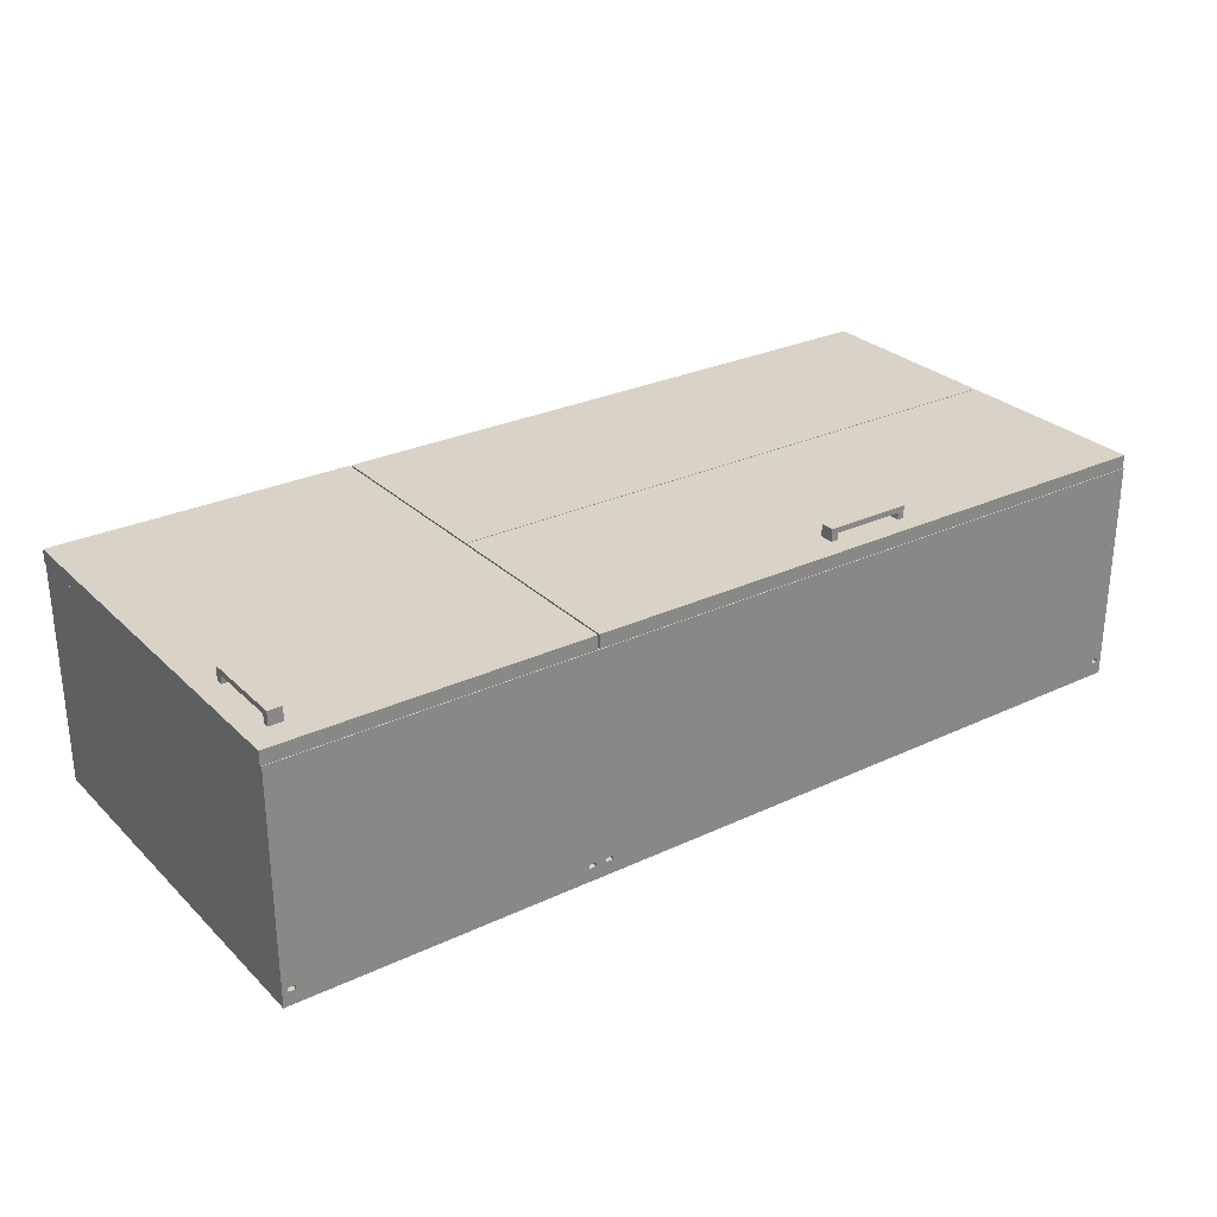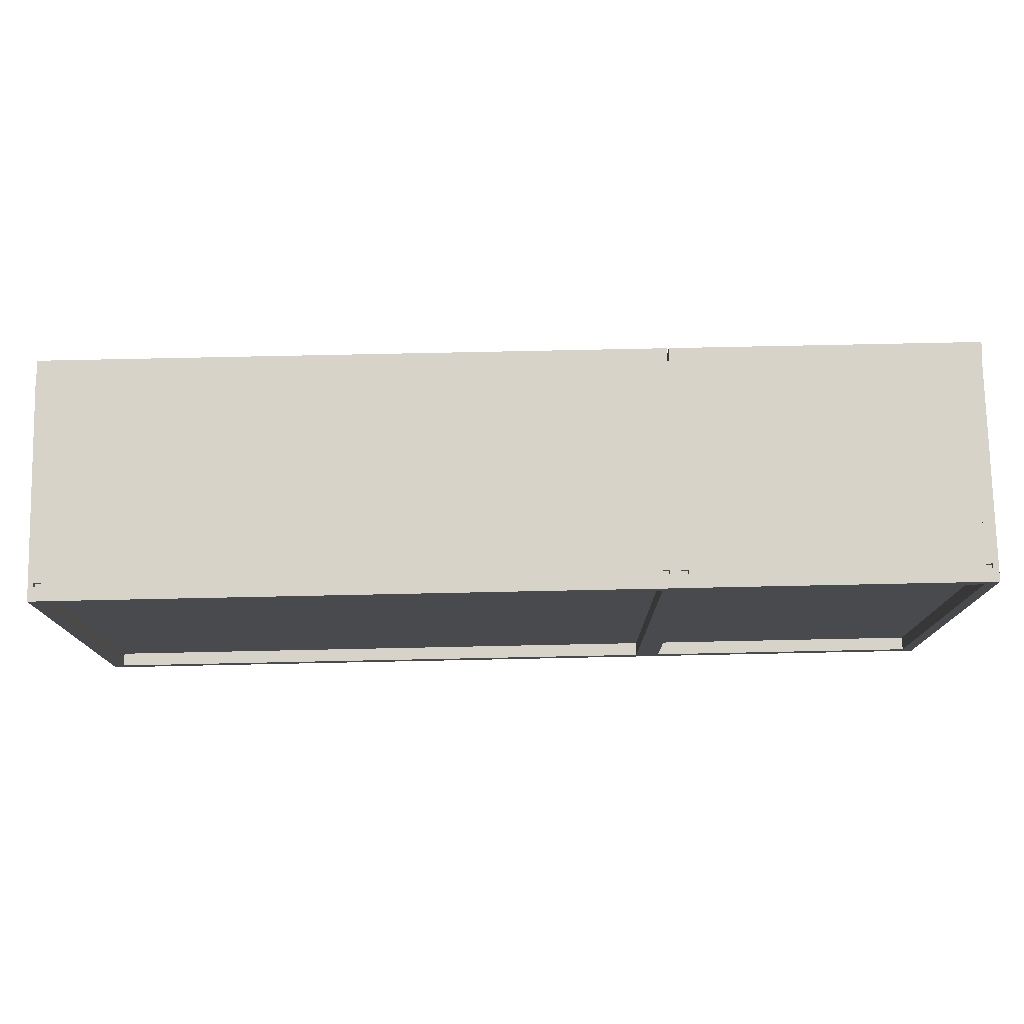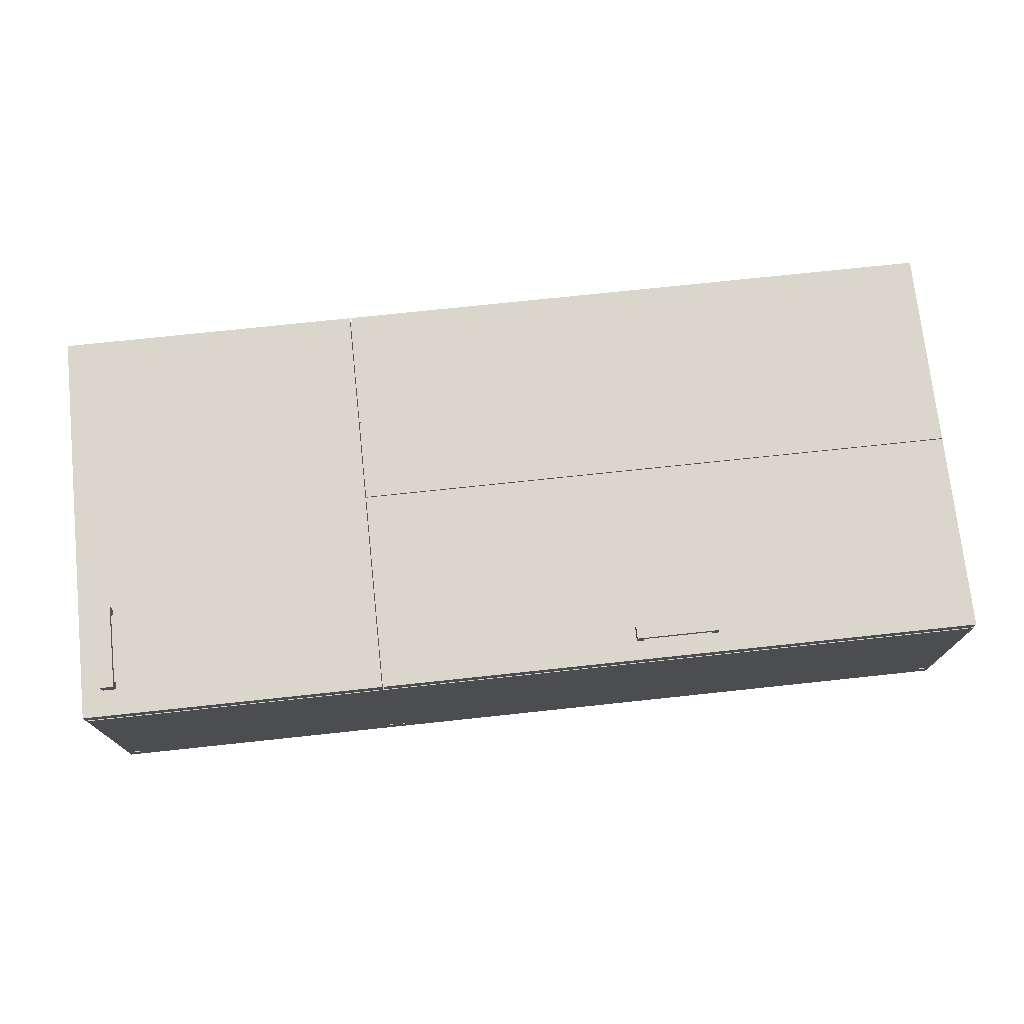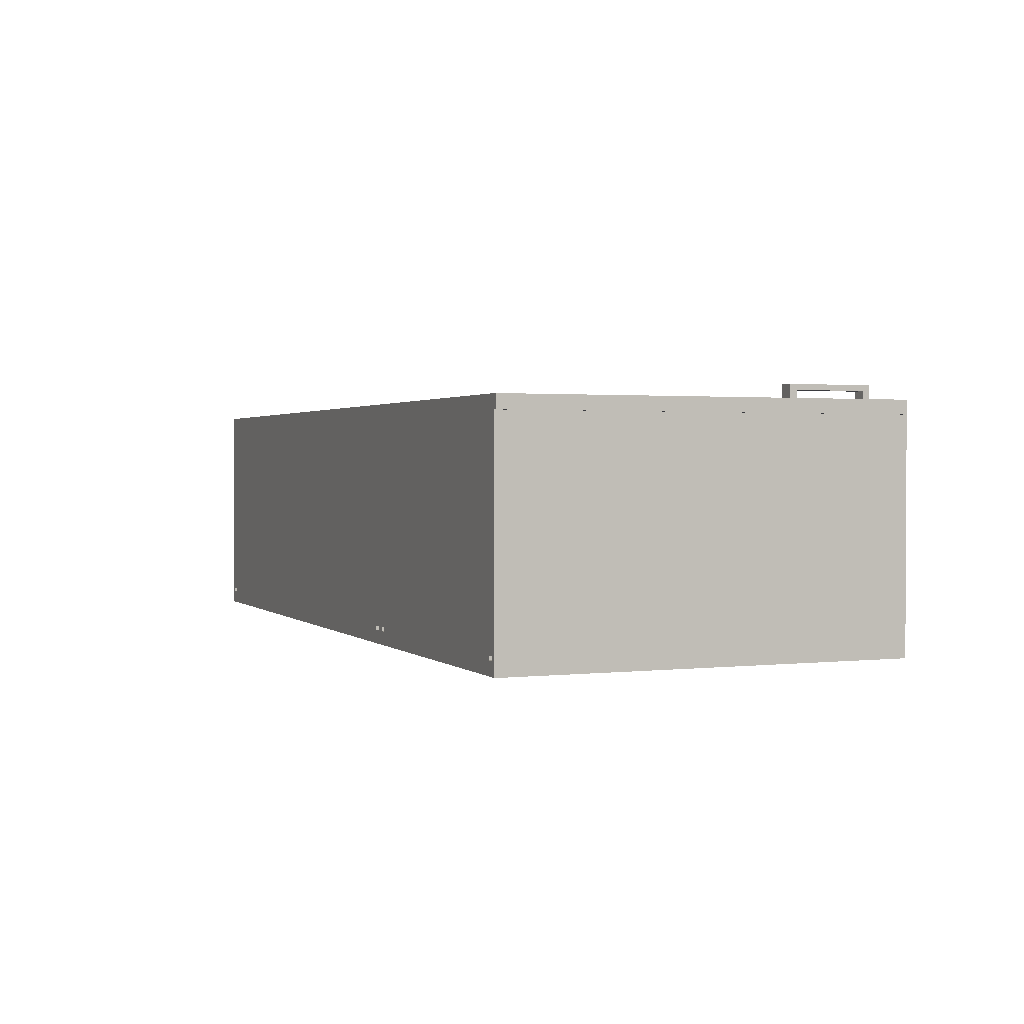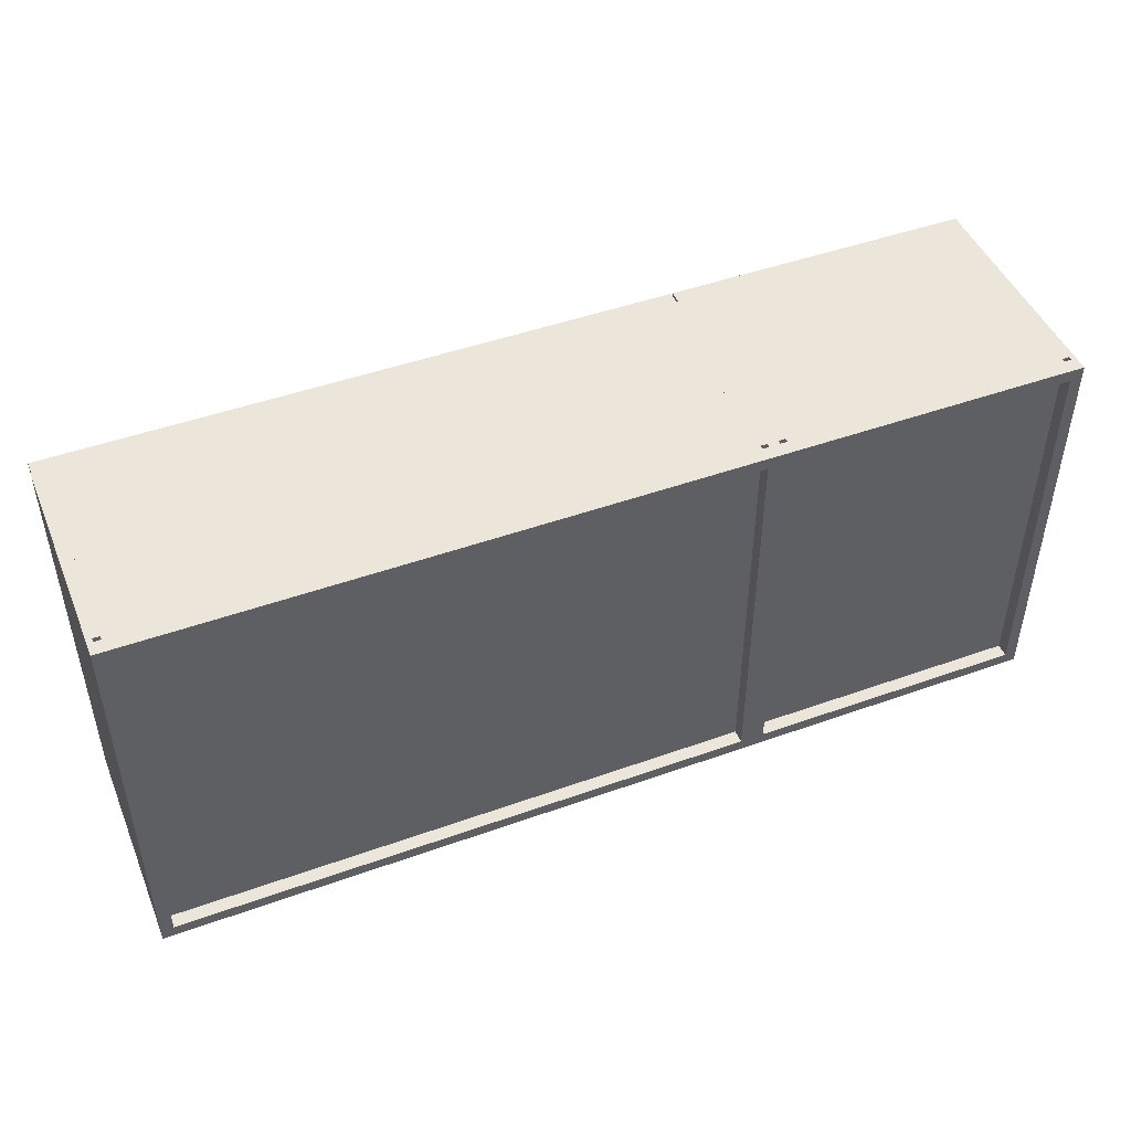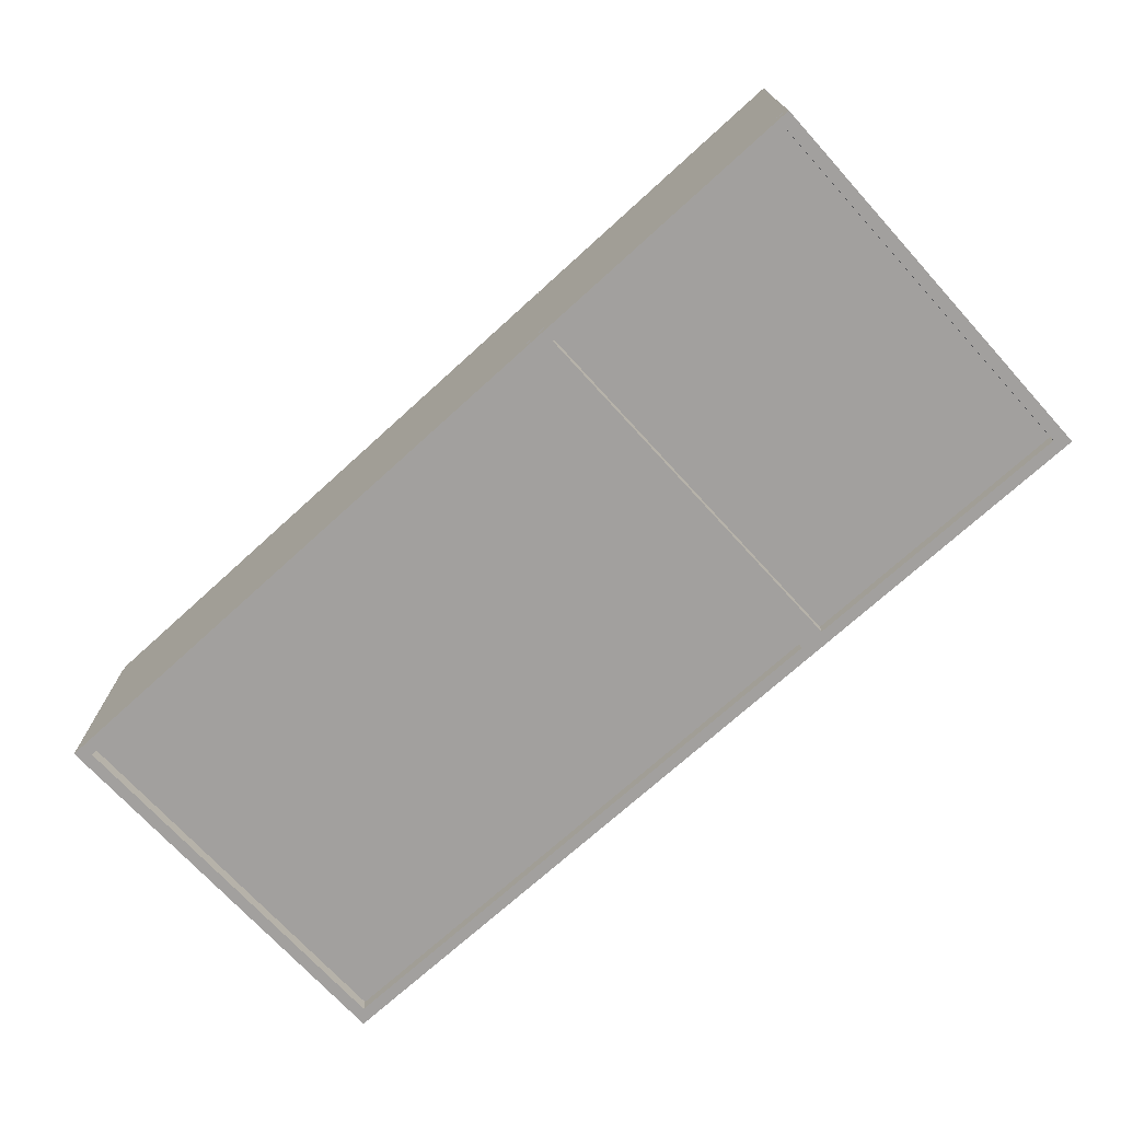
<metadata>
{"format":"obj","ext":"obj","renderer":"f3d","projection":"perspective","resolution":1024,"background":"white","views":[{"elev":28.1,"azim":-35.4,"up":"+Z"},{"elev":76.6,"azim":178.8,"up":"+Y"},{"elev":73.7,"azim":-6.1,"up":"+Z"},{"elev":1.5,"azim":-112.3,"up":"+Z"},{"elev":46.9,"azim":157.9,"up":"+Y"},{"elev":-71.9,"azim":-137.7,"up":"+Z"}]}
</metadata>
<code>
o com_m_w_cons_dr_00
v 21.83 67.16 -46.37
v -13.6 67.16 -46.37
v -13.6 78.93 -46.37
v 21.83 78.93 -46.37
v 21.83 78.93 -45.58
v 21.83 67.16 -45.58
v -13.6 67.16 -45.58
v -13.6 78.93 -45.58
f 1 2 3 4
f 1 4 5 6
f 7 6 5 8
f 3 2 7 8
f 4 3 8 5
f 2 1 6 7
o com_m_w_cons_cur_00
v 21.16 78.97 -59.36
v -12.86 78.97 -59.36
v -12.86 78.97 -46.37
v 21.16 78.97 -46.37
v 21.16 78.26 -59.36
v -12.86 78.26 -59.36
v 21.16 78.26 -58.34
v 21.16 78.26 -46.37
v -12.86 78.26 -46.37
v -12.86 78.26 -58.34
v -12.86 78.26 -58.58
v 21.16 78.26 -58.58
v -12.86 78.66 -58.34
v -12.86 78.66 -58.58
v 21.16 78.66 -58.58
v 21.16 78.66 -58.34
v -30.57 78.26 -58.58
v -30.57 78.26 -59.36
v -14.27 78.26 -59.36
v -14.27 78.26 -58.58
v -30.57 78.26 -46.37
v -14.27 78.26 -46.37
v -14.27 78.97 -46.37
v -30.57 78.97 -46.37
v -30.57 78.97 -59.36
v -14.27 78.97 -59.36
v -14.27 78.26 -58.34
v -30.57 78.26 -58.34
v -30.57 78.66 -58.34
v -30.57 78.66 -58.58
v -14.27 78.66 -58.58
v -14.27 78.66 -58.34
v -30.57 78.97 -58.34
v -30.57 78.97 -46.37
v -30.57 55.35 -46.37
v -30.57 55.35 -58.34
v -31.28 78.97 -46.37
v -31.28 55.35 -46.37
v -30.57 55.35 -58.58
v -30.57 55.35 -59.37
v -30.57 78.97 -59.37
v -30.57 78.97 -58.58
v -31.28 55.35 -59.37
v -30.97 55.35 -58.58
v -30.97 55.35 -58.34
v -30.97 78.97 -58.58
v -30.97 78.97 -58.34
v -31.28 78.97 -59.37
v -14.27 78.97 -46.37
v -14.27 78.97 -58.34
v -14.27 55.35 -58.34
v -14.27 55.35 -46.37
v -13.88 55.35 -58.58
v -13.88 55.35 -58.34
v -13.88 78.97 -58.34
v -13.88 78.97 -58.58
v -14.27 55.35 -59.37
v -14.27 55.35 -58.58
v -14.27 78.97 -58.58
v -14.27 78.97 -59.37
v -13.56 55.35 -46.37
v -13.56 78.97 -46.37
v -13.56 78.97 -59.37
v -13.56 55.35 -59.37
v -13.88 78.66 -58.58
v -30.97 78.66 -58.58
v -30.97 78.66 -58.34
v -13.88 78.66 -58.34
v -13.88 55.67 -58.58
v -30.97 55.67 -58.58
v -13.88 55.67 -58.34
v -30.97 55.67 -58.34
v -30.57 55.35 -59.36
v -14.27 55.35 -59.36
v -30.57 55.35 -46.37
v -30.57 55.67 -58.58
v -30.57 55.67 -58.3
v -14.27 55.67 -58.3
v -14.27 55.67 -58.58
v -30.57 56.06 -58.3
v -14.27 56.06 -58.3
v -14.27 56.06 -46.37
v -14.27 56.06 -58.58
v -14.27 56.06 -59.36
v -30.57 56.06 -46.37
v -30.57 56.06 -59.36
v -30.57 56.06 -58.58
v -12.86 56.06 -59.37
v -12.86 56.06 -58.58
v 21.16 56.06 -58.58
v 21.16 56.06 -59.37
v -12.86 55.35 -59.37
v 21.16 55.35 -59.37
v 21.16 55.35 -46.37
v -12.86 55.35 -46.37
v 21.16 56.06 -46.37
v 21.16 56.06 -58.34
v -12.86 56.06 -58.34
v -12.86 56.06 -46.37
v 21.16 55.67 -58.34
v 21.16 55.67 -58.58
v -12.86 55.67 -58.34
v -12.86 55.67 -58.58
v 21.55 78.66 -58.58
v -13.25 78.66 -58.58
v -13.25 78.66 -58.34
v 21.55 78.66 -58.34
v 21.55 55.67 -58.58
v -13.25 55.67 -58.58
v -13.25 55.67 -58.34
v 21.55 55.67 -58.34
v 21.87 78.97 -59.37
v 21.87 78.97 -46.37
v 21.87 55.35 -46.37
v 21.87 55.35 -59.37
v 21.55 78.97 -58.34
v 21.16 78.97 -58.34
v 21.16 78.97 -46.37
v 21.55 78.97 -58.58
v 21.16 78.97 -59.37
v 21.16 78.97 -58.58
v 21.16 55.35 -58.34
v 21.55 55.35 -58.58
v 21.16 55.35 -58.58
v 21.55 55.35 -58.34
v -12.86 78.97 -58.34
v -12.86 78.97 -46.37
v -12.86 55.35 -46.37
v -12.86 55.35 -58.34
v -13.25 78.97 -58.34
v -13.25 78.97 -58.58
v -12.86 78.97 -58.58
v -12.86 78.97 -59.37
v -13.56 55.35 -46.37
v -13.25 55.35 -58.58
v -12.86 55.35 -58.58
v -13.25 55.35 -58.34
f 9 10 11 12
f 13 14 10 9
f 15 16 17 18
f 19 14 13 20
f 21 22 23 24
f 17 16 12 11
f 21 18 17 10
f 17 11 10
f 22 21 10 19
f 14 19 10
f 16 15 24 9
f 9 24 23 13
f 23 20 13
f 16 9 12
f 21 24 15 18
f 23 22 19 20
f 25 26 27 28
f 29 30 31 32
f 27 26 33 34
f 35 30 29 36
f 37 36 29 33
f 29 32 33
f 38 37 33 25
f 26 25 33
f 37 38 39 40
f 30 35 40 34
f 34 40 39 27
f 39 28 27
f 30 34 31
f 37 40 35 36
f 39 38 25 28
f 34 33 32 31
f 41 42 43 44
f 45 46 43 42
f 47 48 49 50
f 51 48 47 52
f 46 51 52 53
f 46 53 44 43
f 53 52 54 55
f 51 56 49 48
f 53 55 41 44
f 45 56 51 46
f 56 45 42 55
f 42 41 55
f 56 55 54 50
f 56 50 49
f 54 52 47 50
f 57 58 59 60
f 61 62 63 64
f 63 62 59 58
f 65 66 67 68
f 69 70 57 60
f 63 58 57 71
f 57 70 71
f 64 63 71 68
f 64 68 67
f 61 64 67 66
f 61 66 65 72
f 62 61 72 60
f 72 69 60
f 62 60 59
f 71 70 69 72
f 71 72 65 68
f 73 74 75 76
f 77 78 74 73
f 78 77 79 80
f 77 73 76 79
f 80 79 76 75
f 74 78 80 75
f 81 82 60 83
f 84 85 86 87
f 86 85 88 89
f 86 89 90 82
f 90 60 82
f 87 86 82 91
f 92 91 82
f 90 93 83 60
f 94 95 91 92
f 90 89 88 93
f 84 87 91 95
f 93 88 85 81
f 81 85 84 94
f 84 95 94
f 93 81 83
f 94 92 82 81
f 96 97 98 99
f 100 101 102 103
f 104 105 106 107
f 108 105 104 101
f 104 102 101
f 109 108 101 98
f 99 98 101
f 96 99 101 100
f 107 106 110 100
f 100 110 111 96
f 111 97 96
f 107 100 103
f 104 107 103 102
f 111 109 98 97
f 108 110 106 105
f 111 110 108 109
f 112 113 114 115
f 116 117 113 112
f 113 117 118 114
f 118 119 115 114
f 116 112 115 119
f 117 116 119 118
f 120 121 122 123
f 124 125 126 120
f 126 121 120
f 127 124 120 128
f 127 128 129
f 126 125 130 102
f 131 127 129 132
f 124 133 130 125
f 122 121 126 102
f 101 132 129 128
f 120 123 101 128
f 131 132 101 123
f 133 131 123 102
f 123 122 102
f 133 102 130
f 131 133 124 127
f 134 135 136 137
f 71 70 135 138
f 135 134 138
f 71 138 139 140
f 71 140 141
f 70 142 136 135
f 70 71 72 142
f 72 71 141 100
f 139 143 144 140
f 145 138 134 137
f 144 100 141 140
f 72 100 144 143
f 142 72 143 145
f 142 145 137 136
f 145 143 139 138
o com_m_w_cons_sh_00
v -13.7 78.93 -45.58
v -13.7 55.39 -45.58
v -13.7 55.39 -46.37
v -13.7 78.93 -46.37
v -31.34 55.39 -45.58
v -31.34 78.93 -45.58
v -31.34 78.93 -46.37
v -31.34 55.39 -46.37
f 146 147 148 149
f 150 151 152 153
f 146 151 150 147
f 152 149 148 153
f 147 150 153 148
f 151 146 149 152
o com_m_w_cons_dr_01
v 21.83 67.12 -45.59
v -13.6 67.12 -45.59
v -13.6 55.39 -45.59
v 21.83 55.39 -45.59
v -13.6 67.12 -46.37
v 21.83 67.12 -46.37
v 21.83 55.39 -46.37
v -13.6 55.39 -46.37
f 154 155 156 157
f 158 159 160 161
f 157 156 161 160
f 155 154 159 158
f 154 157 160 159
f 156 155 158 161
o com_m_w_cons_handle_00
v -29.31 61.41 -45.58
v -29.31 61.39 -45.11
v -30.1 61.39 -45.11
v -30.1 61.41 -45.58
v -29.31 56.93 -44.8
v -30.1 56.93 -44.8
v -30.1 56.93 -45.58
v -29.31 56.93 -45.58
v -30.1 61.81 -45.58
v -29.31 61.81 -45.58
v -29.31 57.3 -45.11
v -30.1 57.3 -45.11
v -29.31 57.32 -45.58
v -30.1 57.32 -45.58
v -29.31 61.81 -44.8
v -30.1 61.81 -44.8
v 6.475 57.32 -44.87
v 6.475 56.53 -44.87
v 6.475 56.53 -45.66
v 6.475 57.32 -45.66
v 1.593 56.53 -44.87
v 1.593 57.32 -44.87
v 1.593 57.32 -45.66
v 1.593 56.53 -45.66
v 6.082 56.53 -45.66
v 6.082 57.32 -45.66
v 2.006 57.32 -45.19
v 6.101 57.32 -45.19
v 6.101 56.53 -45.19
v 2.006 56.53 -45.19
v 1.987 57.32 -45.66
v 1.987 56.53 -45.66
f 162 163 164 165
f 166 167 168 169
f 170 171 162 165
f 163 172 173 164
f 172 174 175 173
f 166 176 177 167
f 177 176 171 170
f 168 175 174 169
f 172 166 169 174
f 163 162 171 176
f 170 165 164 177
f 173 175 168 167
f 167 177 164 173
f 172 163 176 166
f 178 179 180 181
f 182 183 184 185
f 180 186 187 181
f 188 189 190 191
f 178 183 182 179
f 189 187 186 190
f 192 188 191 193
f 185 184 192 193
f 182 185 193 191
f 189 178 181 187
f 189 188 183 178
f 188 192 184 183
f 191 190 179 182
f 190 186 180 179

</code>
